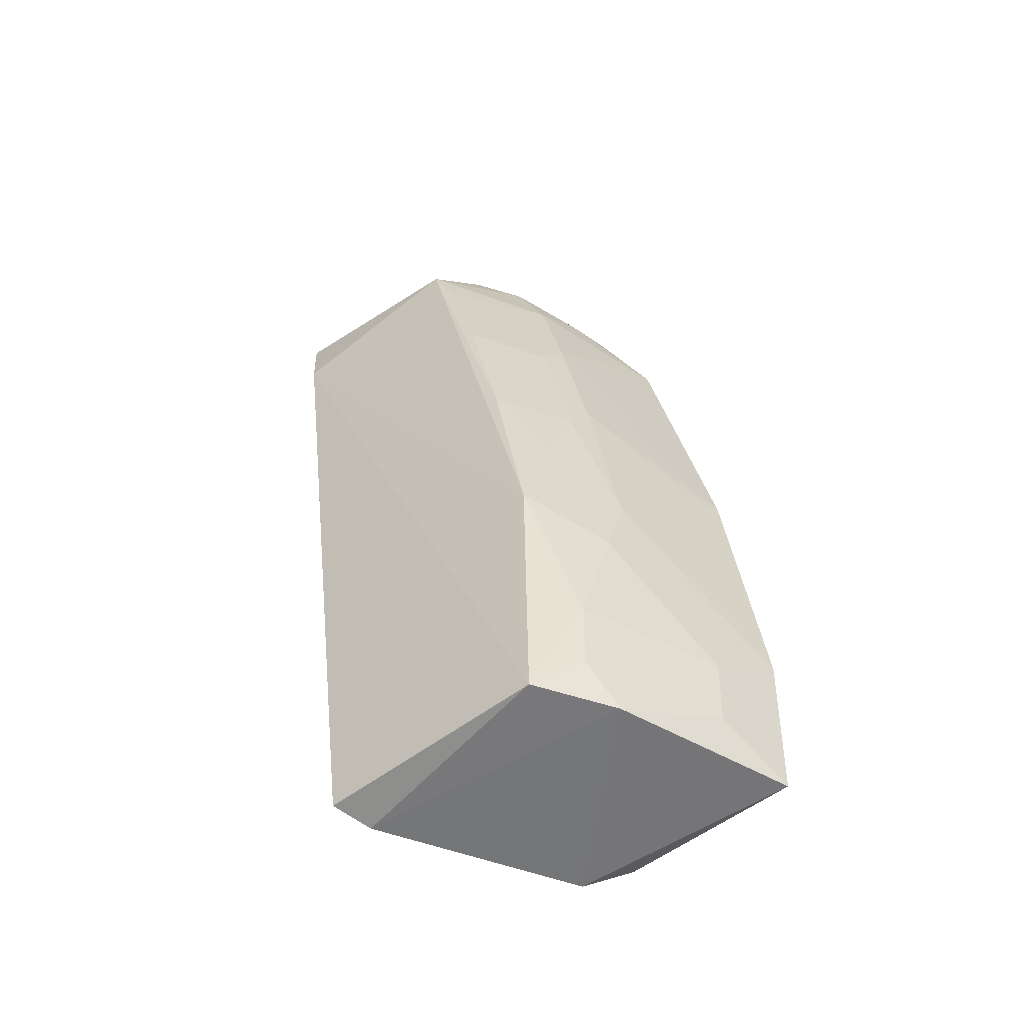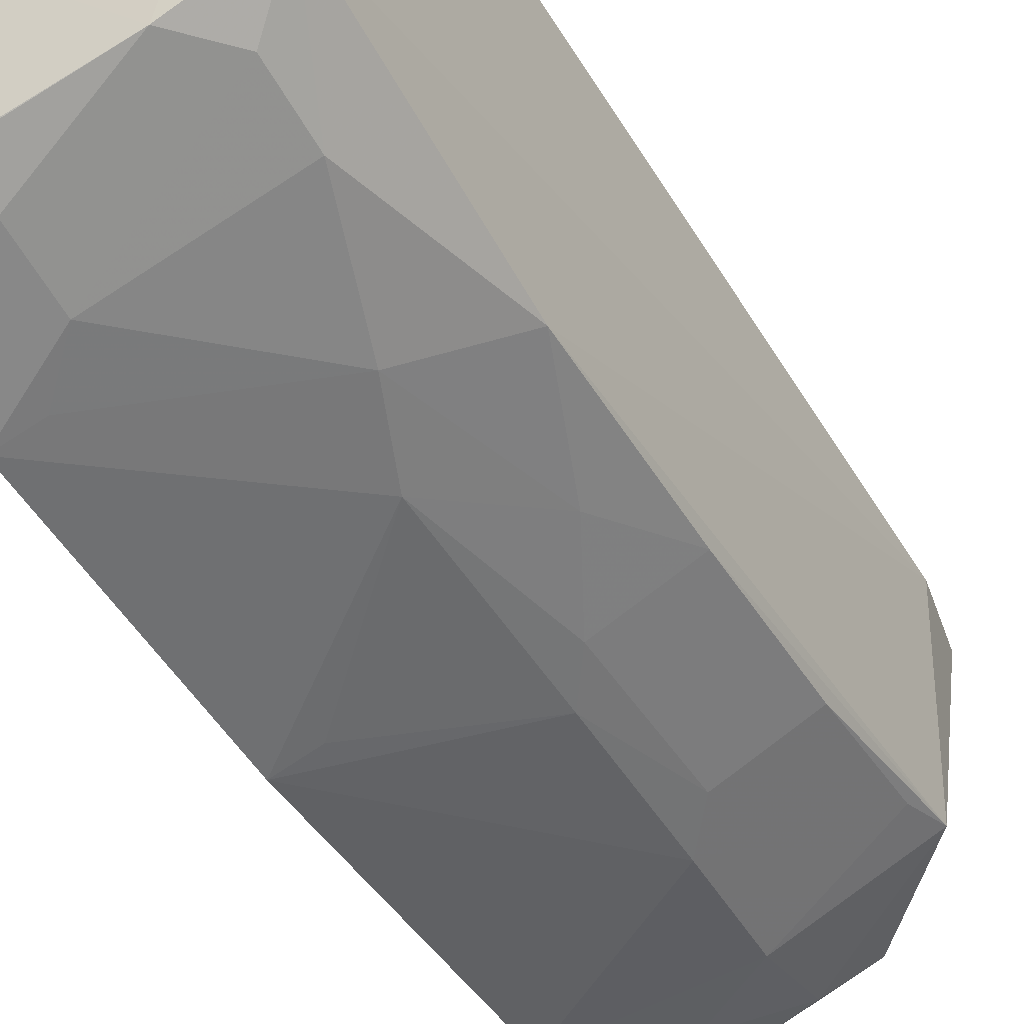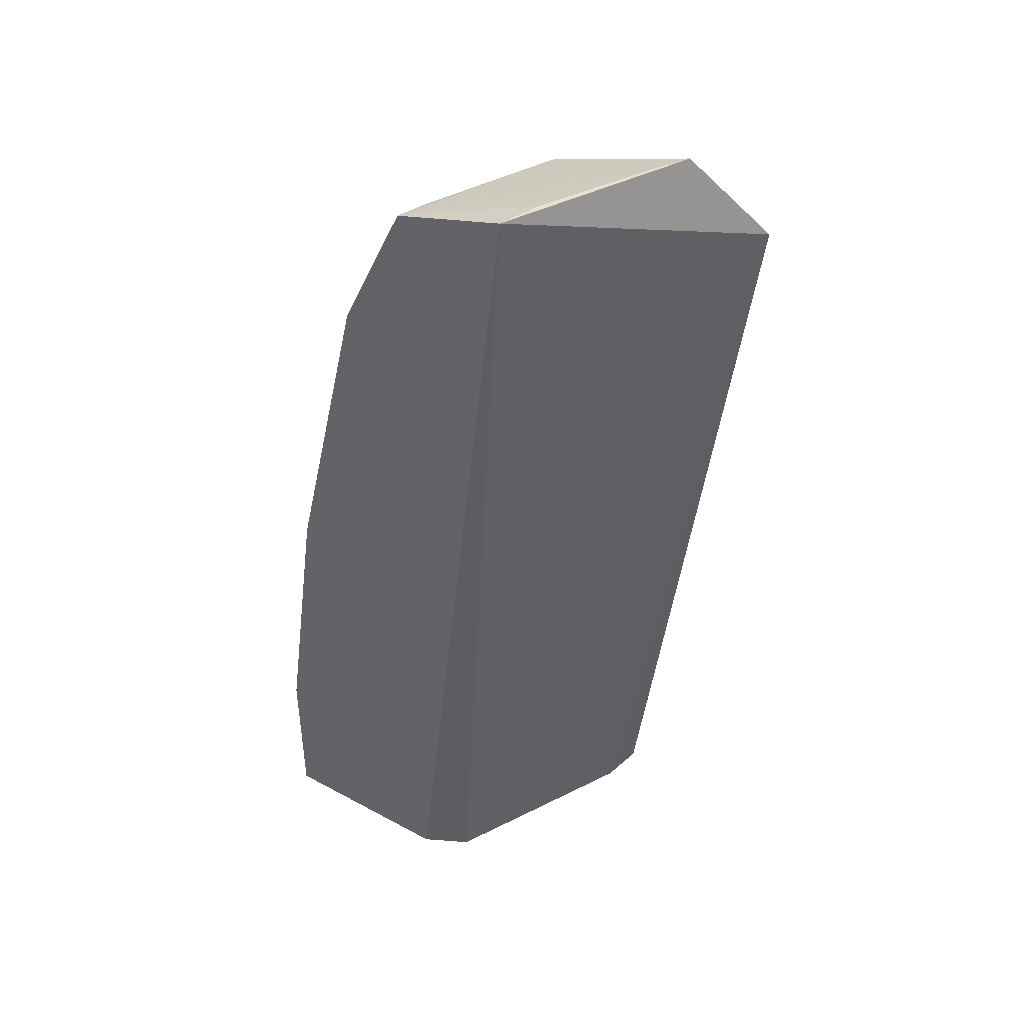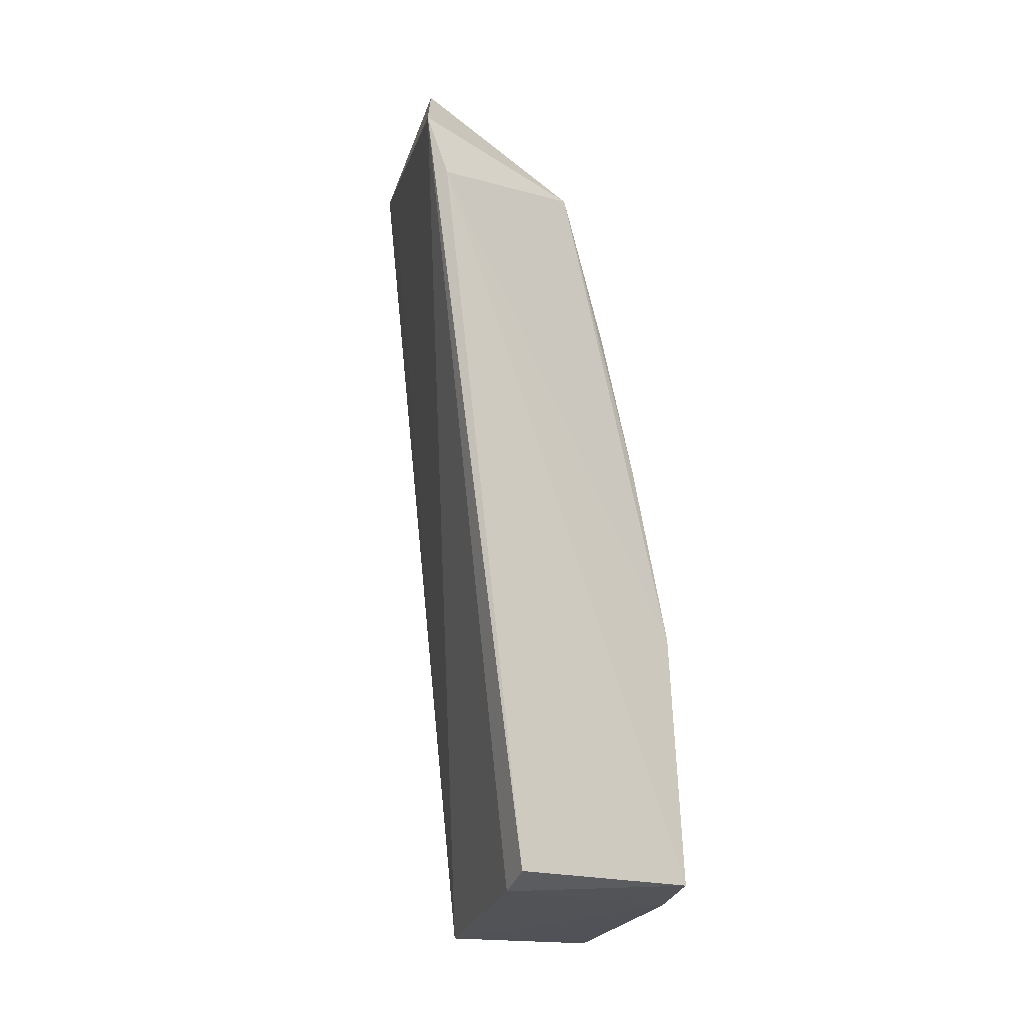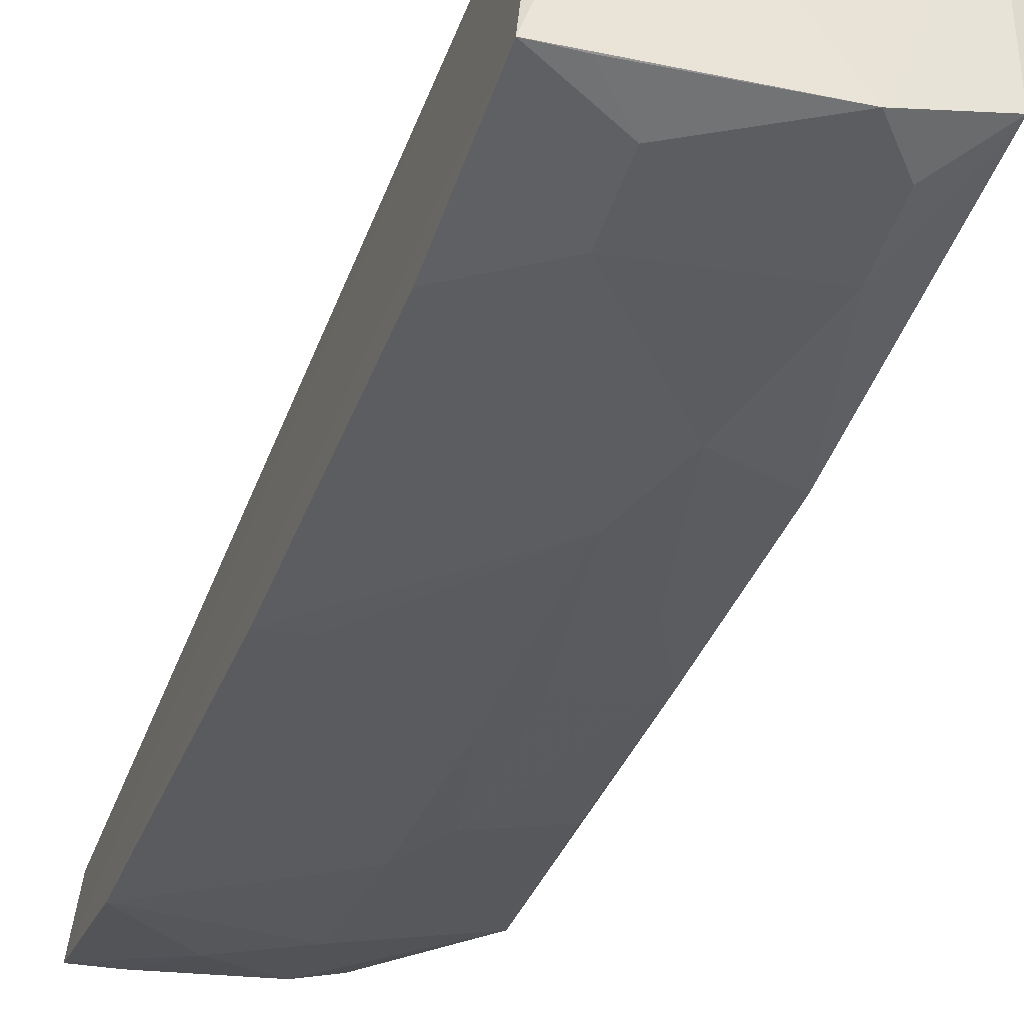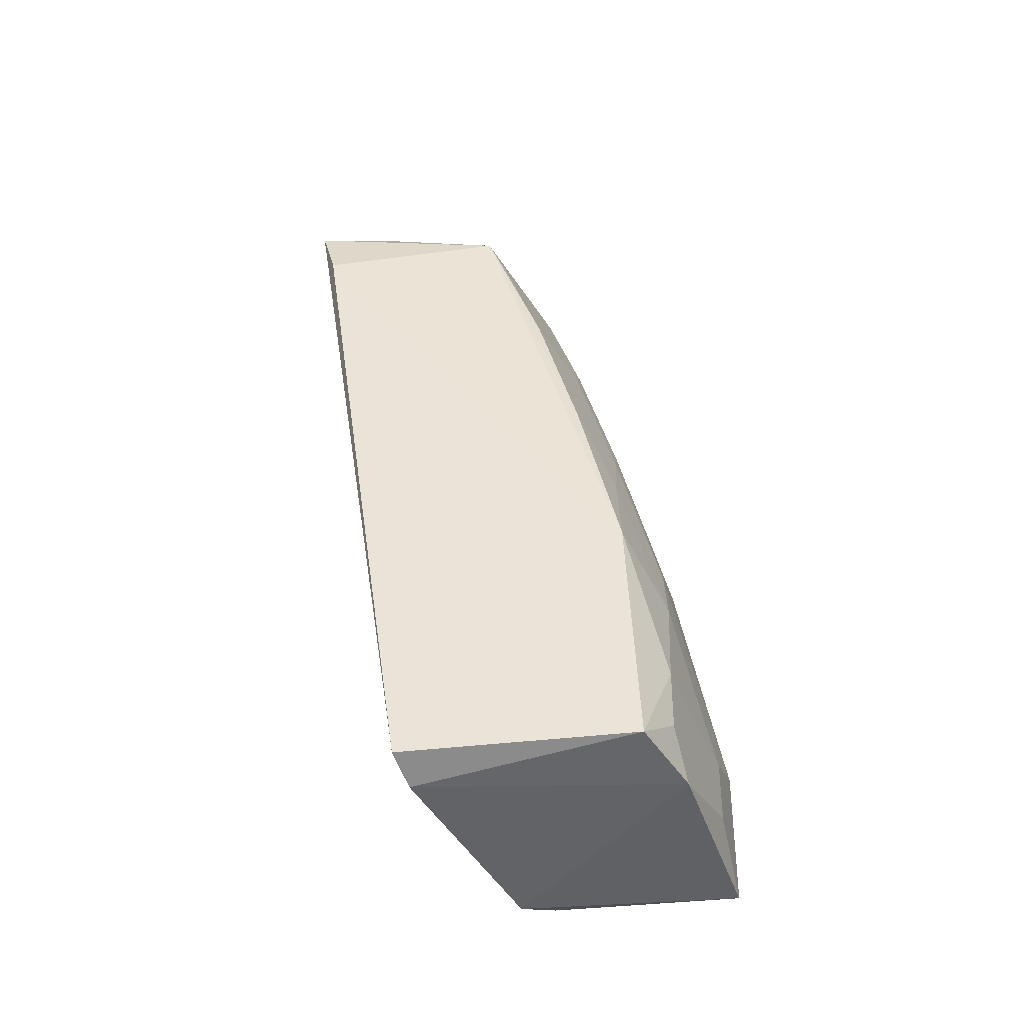
<metadata>
{"format":"obj","ext":"obj","renderer":"f3d","projection":"perspective","resolution":1024,"background":"white","views":[{"elev":-48.4,"azim":-45.8,"up":"+Z"},{"elev":-57.5,"azim":-150.9,"up":"+Y"},{"elev":38.6,"azim":126.0,"up":"+Z"},{"elev":-25.7,"azim":-125.7,"up":"+Z"},{"elev":-50.8,"azim":160.1,"up":"+Y"},{"elev":-46.7,"azim":-83.3,"up":"+Z"}]}
</metadata>
<code>
v -0.1558 -0.3714 0.054
v -0.1558 -0.3867 -0.107
v -0.1604 -0.2722 0.2332
v -0.268 -0.2243 0.195
v -0.2571 -0.3539 -0.005574
v -0.1761 -0.3052 -0.1192
v -0.1565 -0.3142 0.2241
v -0.1854 -0.3834 -0.06612
v -0.1602 -0.3165 -0.11
v -0.1777 -0.2672 0.1986
v -0.269 -0.2713 -0.1165
v -0.1556 -0.3403 0.1734
v -0.2388 -0.2443 0.2332
v -0.2585 -0.3572 -0.107
v -0.1561 -0.3879 -0.05048
v -0.2157 -0.3681 0.007868
v -0.2729 -0.2312 0.1673
v -0.2541 -0.2752 -0.1203
v -0.2606 -0.3011 0.1885
v -0.178 -0.2685 0.2332
v -0.2415 -0.368 -0.0663
v -0.2276 -0.371 -0.1068
v -0.1853 -0.3829 -0.09129
v -0.2142 -0.3374 0.1421
v -0.2268 -0.3692 -0.02071
v -0.2121 -0.3096 0.2155
v -0.2261 -0.25 0.2332
v -0.2413 -0.3676 -0.09104
v -0.1703 -0.3837 -0.1066
v -0.2155 -0.3522 0.08287
v -0.2569 -0.3232 0.1269
v -0.1706 -0.3849 -0.05081
v -0.2411 -0.3521 0.03772
v -0.1856 -0.3235 0.2004
v -0.2286 -0.2973 0.2208
v -0.2119 -0.3243 0.1857
v -0.1703 -0.3685 0.0534
v -0.2569 -0.3383 0.06769
v -0.226 -0.3371 0.1265
v -0.226 -0.3522 0.06738
v -0.1714 -0.3129 0.2226
v -0.1702 -0.3375 0.1725
v -0.257 -0.3084 0.1725
f 9 6 3
f 9 2 6
f 9 7 2
f 9 3 7
f 10 6 4
f 10 4 3
f 10 3 6
f 12 1 2
f 12 2 7
f 13 3 4
f 15 2 1
f 16 15 1
f 17 4 11
f 17 14 5
f 17 11 14
f 18 11 4
f 18 4 6
f 18 14 11
f 19 13 4
f 19 17 5
f 19 4 17
f 20 7 3
f 20 3 13
f 21 5 14
f 22 6 2
f 22 18 6
f 22 14 18
f 23 15 8
f 23 2 15
f 24 1 12
f 25 21 8
f 25 5 21
f 27 20 13
f 27 7 20
f 28 21 14
f 28 14 22
f 28 8 21
f 28 23 8
f 28 22 23
f 29 23 22
f 29 22 2
f 29 2 23
f 30 1 24
f 32 25 8
f 32 8 15
f 32 15 16
f 32 16 25
f 33 25 16
f 33 5 25
f 34 12 7
f 35 13 19
f 35 19 26
f 35 27 13
f 35 7 27
f 36 26 19
f 36 34 26
f 36 12 34
f 37 30 16
f 37 16 1
f 37 1 30
f 38 31 19
f 38 19 5
f 38 5 33
f 39 30 24
f 39 31 38
f 40 33 16
f 40 16 30
f 40 38 33
f 40 39 38
f 40 30 39
f 41 34 7
f 41 26 34
f 41 35 26
f 41 7 35
f 42 36 24
f 42 24 12
f 42 12 36
f 43 36 19
f 43 19 31
f 43 31 39
f 43 39 24
f 43 24 36

</code>
